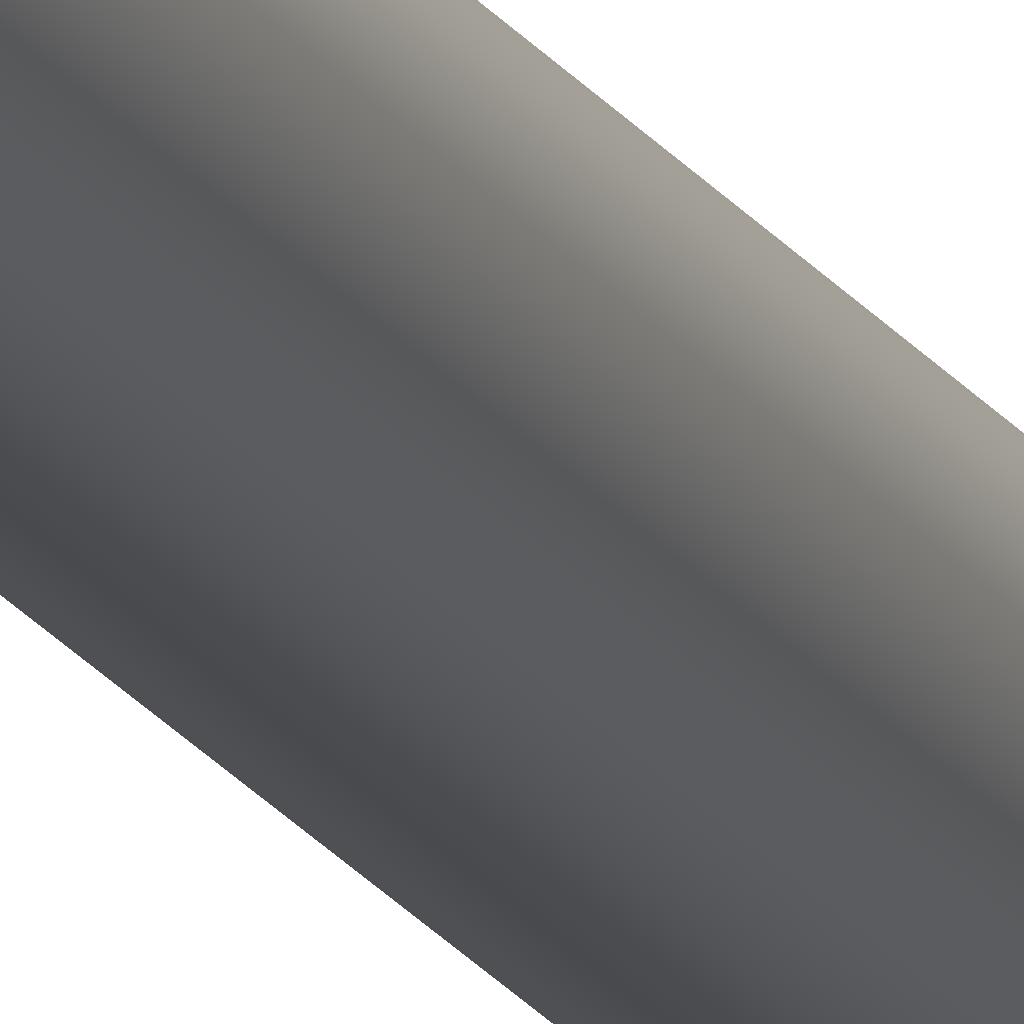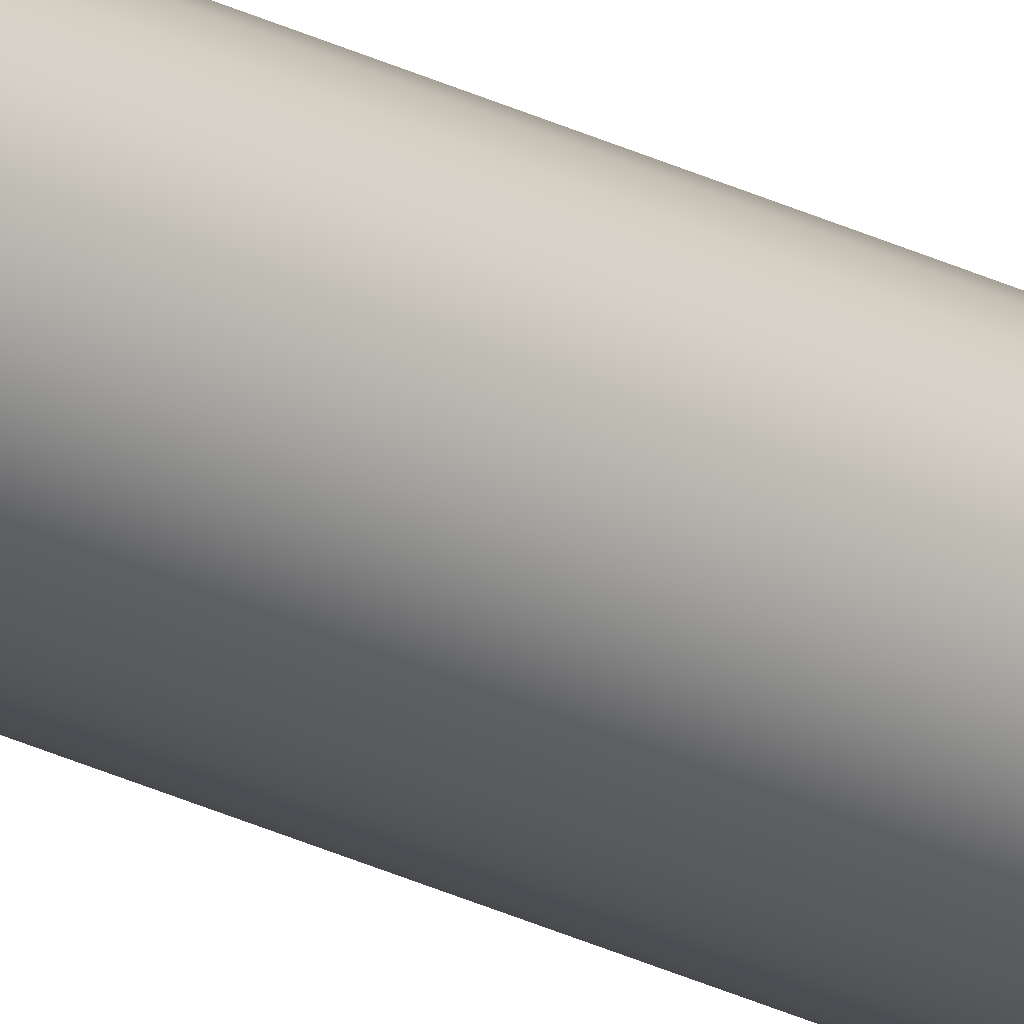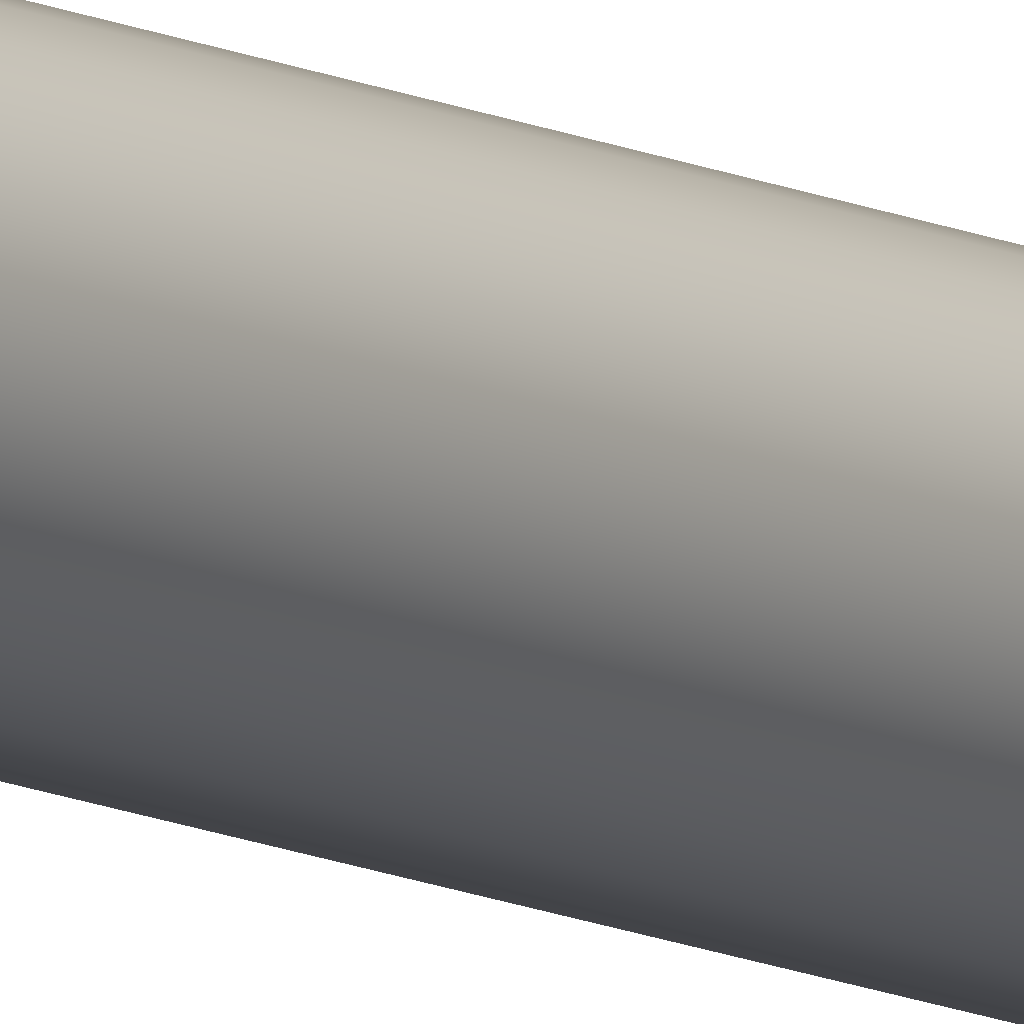
<metadata>
{"format":"obj","ext":"obj","renderer":"f3d","projection":"perspective","resolution":1024,"background":"white","views":[{"elev":-14.4,"azim":17.6,"up":"+Y"},{"elev":-22.9,"azim":47.6,"up":"+Y"},{"elev":-8.6,"azim":-148.3,"up":"+Y"}]}
</metadata>
<code>
o mesh22/mesh22-geometry#mesh22-geometry
v 0.163 -0.2384 -0.2606
v 0.163 -0.2393 -0.2606
v 0.1629 -0.2388 -0.2606
v 0.1631 -0.2379 -0.2606
v 0.1631 -0.2397 -0.2606
v 0.1634 -0.2375 -0.2606
v 0.1634 -0.2401 -0.2606
v 0.1638 -0.2373 -0.2606
v 0.1631 -0.2379 0.1844
v 0.1638 -0.2404 -0.2606
v 0.1642 -0.2371 -0.2606
v 0.1634 -0.2375 0.1844
v 0.163 -0.2393 0.1844
v 0.1629 -0.2388 0.1844
v 0.163 -0.2384 0.1844
v 0.1642 -0.2406 -0.2606
v 0.1638 -0.2373 0.1844
v 0.1642 -0.2371 0.1844
v 0.1631 -0.2397 0.1844
v 0.1634 -0.2401 0.1844
v 0.1638 -0.2404 0.1844
v 0.1647 -0.237 -0.2606
v 0.1647 -0.2406 -0.2606
v 0.1652 -0.2371 -0.2606
v 0.1642 -0.2406 0.1844
v 0.1647 -0.2406 0.1844
v 0.1647 -0.237 0.1844
v 0.1652 -0.2406 -0.2606
v 0.1652 -0.2371 0.1844
v 0.1652 -0.2406 0.1844
v 0.1656 -0.2373 -0.2606
v 0.1656 -0.2404 -0.2606
v 0.166 -0.2375 -0.2606
v 0.166 -0.2401 -0.2606
v 0.1656 -0.2404 0.1844
v 0.1656 -0.2373 0.1844
v 0.166 -0.2401 0.1844
v 0.1663 -0.2379 -0.2606
v 0.1663 -0.2397 -0.2606
v 0.1663 -0.2397 0.1844
v 0.166 -0.2375 0.1844
v 0.1665 -0.2384 -0.2606
v 0.1665 -0.2393 -0.2606
v 0.1665 -0.2388 -0.2606
v 0.1665 -0.2393 0.1844
v 0.1663 -0.2379 0.1844
v 0.1665 -0.2388 0.1844
v 0.1665 -0.2384 0.1844
f 1 2 3
f 2 1 4
f 2 4 5
f 5 4 6
f 5 6 7
f 7 6 8
f 3 2 1
f 4 1 2
f 4 9 1
f 7 8 10
f 10 8 11
f 6 4 5
f 8 6 7
f 4 12 6
f 6 12 4
f 12 8 6
f 6 8 12
f 1 9 4
f 5 4 2
f 7 6 5
f 2 13 5
f 2 14 3
f 3 14 2
f 9 4 12
f 1 15 3
f 9 1 15
f 15 1 9
f 15 3 14
f 3 15 1
f 10 8 7
f 11 8 10
f 10 11 16
f 12 4 9
f 8 12 17
f 17 12 8
f 17 11 8
f 11 17 18
f 8 11 17
f 18 17 11
f 14 2 13
f 13 2 14
f 14 3 15
f 15 19 9
f 9 20 12
f 12 21 17
f 9 19 15
f 12 20 9
f 14 15 13
f 21 7 10
f 10 7 21
f 7 19 5
f 5 19 7
f 5 13 2
f 16 11 22
f 23 22 24
f 16 22 23
f 16 11 10
f 23 22 16
f 25 10 16
f 16 10 25
f 26 16 23
f 23 16 26
f 22 18 27
f 27 18 22
f 17 25 18
f 17 21 12
f 18 25 17
f 27 26 18
f 18 22 11
f 11 22 18
f 13 15 14
f 19 13 15
f 9 19 20
f 20 19 9
f 12 20 21
f 17 21 25
f 21 20 12
f 25 21 17
f 15 13 19
f 10 25 21
f 21 25 10
f 7 21 20
f 20 21 7
f 20 7 19
f 13 5 19
f 19 5 13
f 22 11 16
f 24 22 23
f 23 24 28
f 28 26 23
f 23 26 28
f 16 26 25
f 25 26 16
f 22 29 24
f 29 22 27
f 24 29 22
f 27 22 29
f 18 25 26
f 18 26 27
f 26 25 18
f 27 26 30
f 30 26 27
f 19 7 20
f 28 31 32
f 32 33 34
f 28 24 23
f 32 31 28
f 26 28 30
f 30 28 26
f 34 33 32
f 32 30 28
f 28 30 32
f 34 35 32
f 32 35 34
f 24 36 31
f 36 24 29
f 29 24 36
f 27 30 29
f 29 30 35
f 36 35 37
f 35 30 29
f 37 35 36
f 29 35 36
f 29 30 27
f 36 35 29
f 28 24 31
f 32 31 33
f 31 24 28
f 33 31 32
f 34 33 38
f 38 33 34
f 34 38 39
f 30 32 35
f 35 32 30
f 35 34 37
f 37 34 35
f 34 40 37
f 40 34 39
f 37 40 34
f 39 34 40
f 31 41 33
f 36 31 41
f 31 36 24
f 33 41 31
f 36 37 41
f 41 37 40
f 41 37 36
f 40 37 41
f 39 42 43
f 43 42 44
f 39 38 34
f 43 42 39
f 40 45 39
f 46 40 45
f 43 47 45
f 39 45 40
f 45 39 43
f 43 39 45
f 44 42 43
f 47 43 44
f 38 41 46
f 41 38 33
f 46 41 38
f 33 38 41
f 42 46 48
f 46 42 38
f 38 42 46
f 41 31 36
f 48 46 42
f 41 40 46
f 46 45 48
f 46 40 41
f 48 45 46
f 45 40 46
f 39 38 42
f 42 38 39
f 44 48 47
f 47 48 44
f 48 45 47
f 47 45 48
f 45 47 43
f 44 43 47
f 48 44 42
f 42 44 48

</code>
